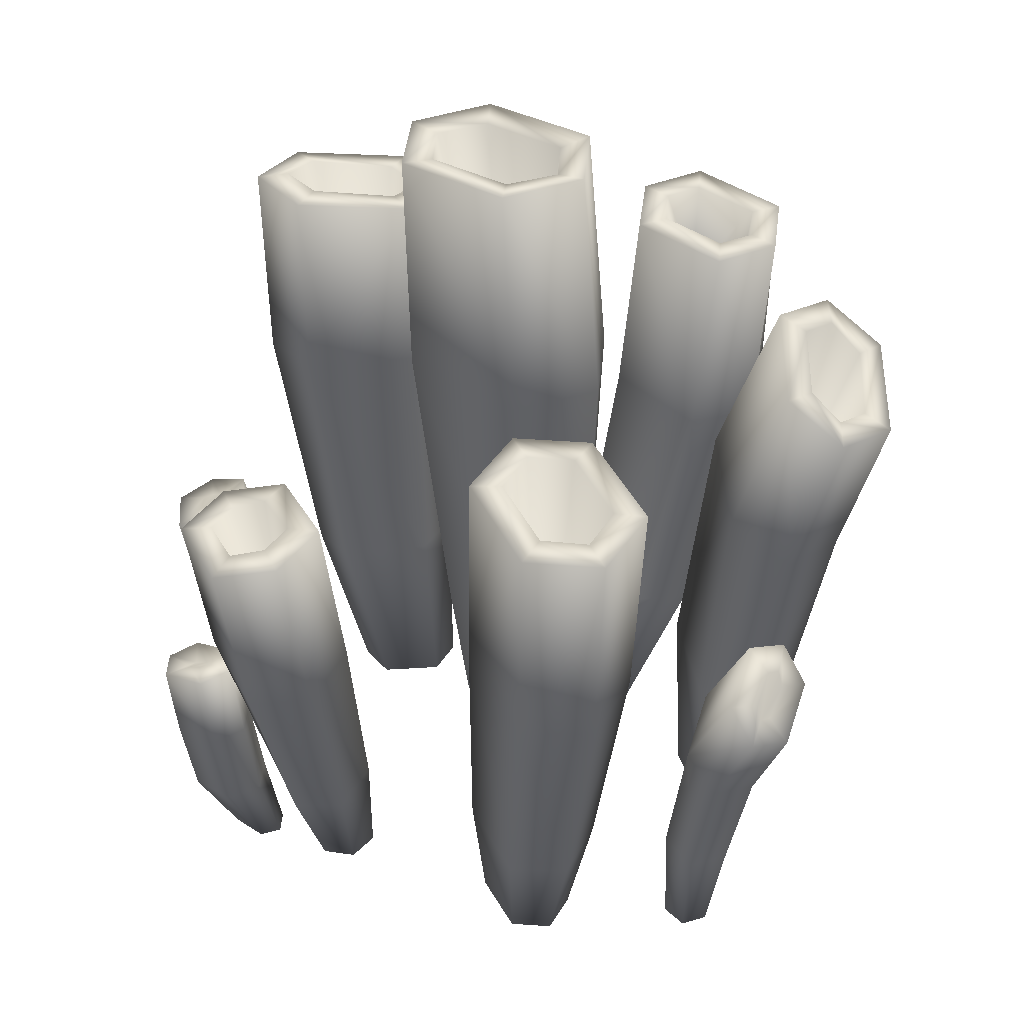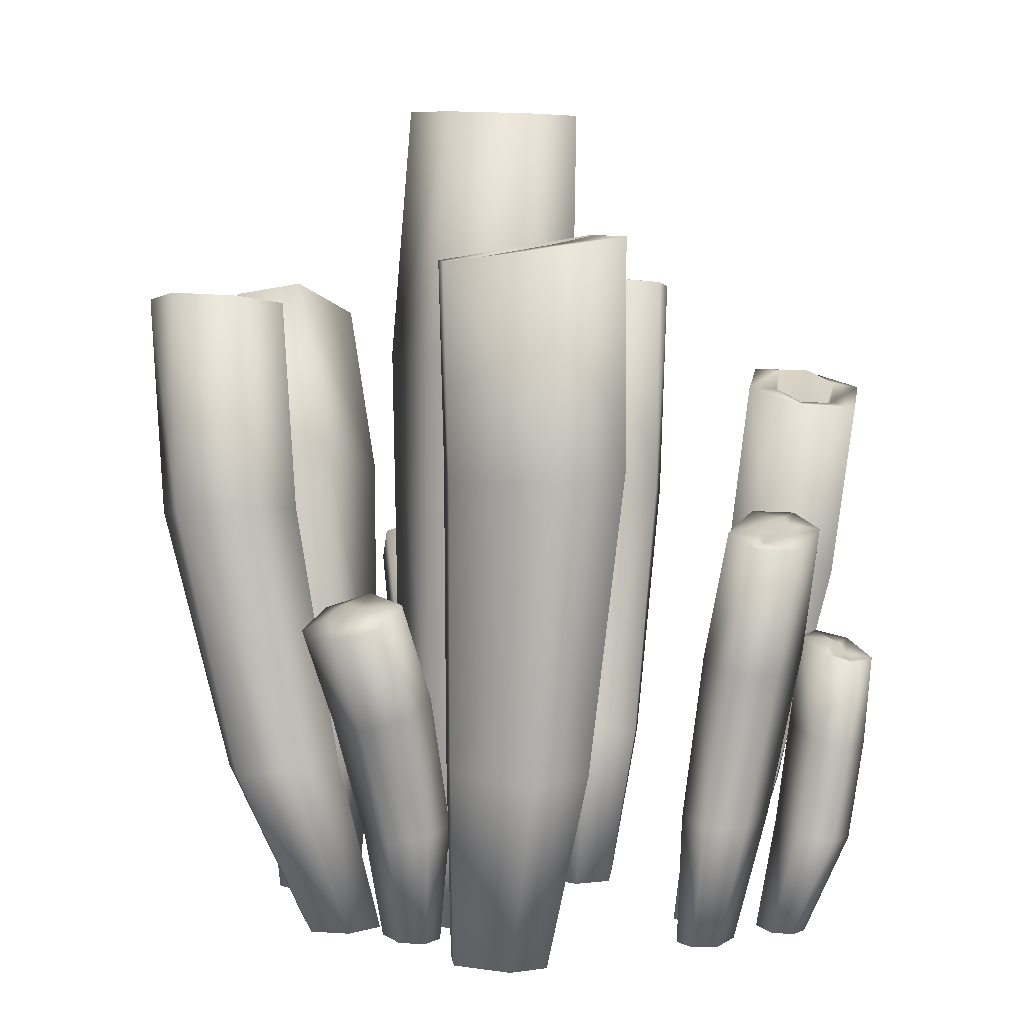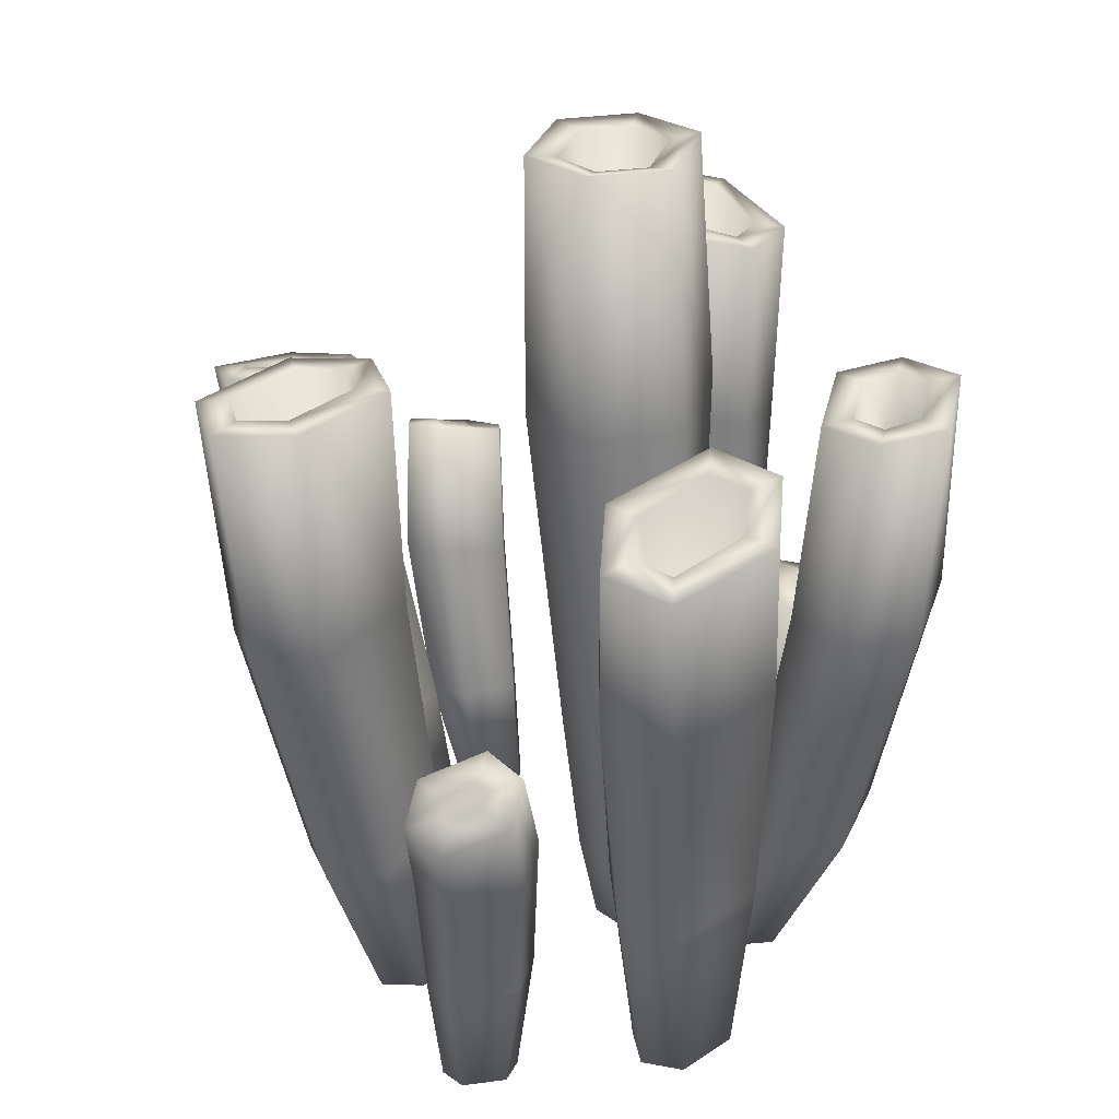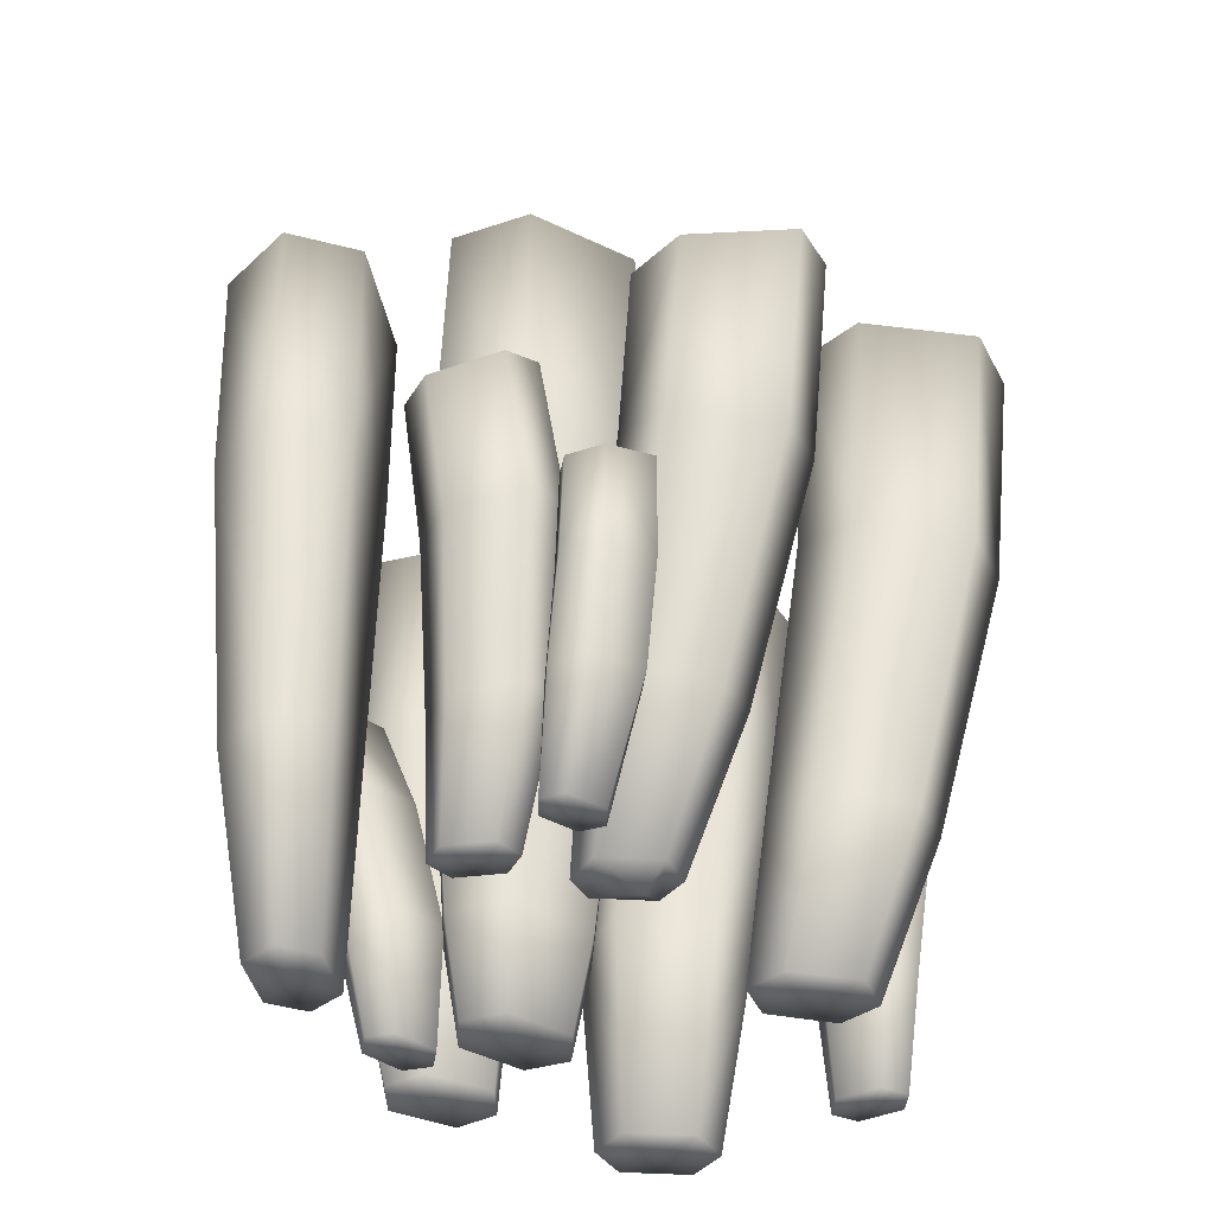
<metadata>
{"format":"obj","ext":"obj","renderer":"f3d","projection":"perspective","resolution":1024,"background":"white","views":[{"elev":41.1,"azim":-136.4,"up":"+Y"},{"elev":3.2,"azim":76.0,"up":"+Y"},{"elev":30.0,"azim":-71.2,"up":"+Y"},{"elev":-38.1,"azim":149.1,"up":"+Y"}]}
</metadata>
<code>
o Coral_D_03_LOD2_Cylinder.434
v -4.636 0 0.4876
v -4.901 4.742 0.7023
v -5.187 4.765 0.3408
v -4.972 4.743 -0.06716
v -4.275 4.679 -0.1317
v -3.989 4.656 0.2301
v -4.204 4.678 0.6382
v -4.849 0.5293 0.7645
v -5.05 0.5267 0.5064
v -4.896 0.5291 0.2183
v -4.413 0.5359 0.1772
v -4.212 0.5385 0.4355
v -4.366 0.5361 0.7239
v -3.509 0.002768 0.5149
v -2.801 3.85 0.3929
v -3.245 3.793 0.8754
v -3.671 3.82 0.8085
v -3.777 3.889 0.3937
v -3.334 3.946 -0.08987
v -2.907 3.918 -0.02315
v -5.603 0.01509 -0.525
v -5.704 3.793 -1.081
v -5.617 3.815 -0.664
v -5.964 3.836 -0.4205
v -6.564 3.835 -0.6616
v -6.651 3.812 -1.079
v -6.305 3.791 -1.322
v -3.737 0.002657 -0.7473
v -3.224 2.244 -1.092
v -3.243 2.255 -0.8513
v -3.459 2.337 -0.7791
v -3.738 2.436 -1.015
v -3.721 2.424 -1.257
v -3.503 2.342 -1.33
v -4.493 0.006061 -0.8842
v -4.685 3.127 -2.024
v -4.155 3.012 -1.795
v -4.391 3.125 -1.226
v -4.92 3.24 -1.452
v -4.623 0.01869 1.218
v -5.111 3.641 2.213
v -5.176 3.588 1.577
v -4.601 3.611 1.515
v -4.536 3.664 2.151
v -6.382 0.002657 0.1457
v -6.979 1.836 0.1792
v -6.9 1.912 -0.03935
v -6.719 2.094 -0.03049
v -6.576 2.244 0.291
v -6.656 2.167 0.5111
v -6.838 1.984 0.5003
v -4.222 0.002457 0.8512
v -3.916 0.002703 -1.258
v -5.792 0.0149 1.113
v -6.654 3.409 0.8933
v -6.315 3.6 0.8088
v -5.916 3.771 1.21
v -5.969 3.705 1.583
v -6.31 3.514 1.666
v -6.707 3.344 1.265
v -4.824 4.702 0.5489
v -5.012 4.722 0.3261
v -4.868 4.713 0.07247
v -4.356 4.668 0.02492
v -4.169 4.648 0.2481
v -4.314 4.657 0.5017
v -4.617 2.379 0.3903
v -2.974 3.873 0.3701
v -3.292 3.814 0.7088
v -3.548 3.827 0.6764
v -3.605 3.884 0.4268
v -3.29 3.943 0.08126
v -3.028 3.929 0.1144
v -3.313 1.954 0.3991
v -5.846 3.81 -0.9799
v -5.786 3.824 -0.731
v -5.998 3.837 -0.5927
v -6.422 3.835 -0.7646
v -6.482 3.822 -1.013
v -6.27 3.809 -1.151
v -5.931 1.71 -0.7726
v -3.379 2.3 -1.032
v -3.382 2.284 -0.9623
v -3.442 2.316 -0.9514
v -3.575 2.392 -1.068
v -3.577 2.408 -1.145
v -3.508 2.373 -1.156
v -4.643 3.152 -1.855
v -4.293 3.038 -1.693
v -4.414 3.118 -1.399
v -4.772 3.231 -1.55
v -4.584 2.038 -1.452
v -5.032 3.639 2.056
v -5.067 3.598 1.714
v -4.683 3.618 1.669
v -4.645 3.659 2.012
v -5 3.085 1.995
v -4.666 3.106 1.967
v -4.82 2.284 1.787
v -6.84 1.939 0.182
v -6.826 1.961 0.1172
v -6.788 2.047 0.1242
v -6.727 2.15 0.2846
v -6.746 2.125 0.3568
v -6.791 2.035 0.3397
v -3.802 1.857 1.316
v -3.98 1.867 1.358
v -4.035 1.903 1.321
v -3.999 1.939 1.263
v -3.816 1.929 1.218
v -3.763 1.892 1.256
v -3.846 1.601 -1.626
v -3.798 1.564 -1.601
v -3.836 1.589 -1.566
v -3.919 1.638 -1.553
v -3.971 1.675 -1.579
v -3.931 1.649 -1.617
v -6.531 3.445 1.02
v -6.348 3.578 0.9808
v -6.079 3.716 1.252
v -6.101 3.673 1.46
v -6.292 3.539 1.493
v -6.55 3.404 1.222
v -5.922 1.898 1.121
v -4.883 1.333 0.7852
v -5.122 1.326 0.4768
v -4.938 1.333 0.134
v -4.362 1.351 0.08631
v -4.123 1.358 0.3954
v -4.307 1.351 0.739
v -4.96 3.328 0.8068
v -5.273 3.335 0.4042
v -5.035 3.327 -0.04578
v -4.282 3.306 -0.1111
v -3.968 3.3 0.2924
v -4.208 3.308 0.7431
v -2.829 2.625 0.3782
v -3.349 1.082 0.8185
v -3.676 1.149 0.7675
v -3.758 1.185 0.4428
v -3.427 1.143 0.07071
v -3.1 1.076 0.1213
v -3.018 1.041 0.4455
v -3.249 2.642 0.8453
v -3.661 2.722 0.7805
v -3.765 2.79 0.3728
v -3.345 2.773 -0.09349
v -2.933 2.693 -0.029
v -5.46 0.9406 -0.8498
v -5.383 0.9918 -0.5359
v -5.646 1.012 -0.3337
v -6.108 0.9688 -0.4853
v -6.187 0.9174 -0.8016
v -5.925 0.8975 -1.006
v -5.642 2.47 -1.042
v -5.554 2.528 -0.6499
v -5.883 2.566 -0.4069
v -6.449 2.537 -0.6092
v -6.538 2.479 -1.002
v -6.21 2.441 -1.246
v -3.492 0.6812 -0.9016
v -3.517 0.681 -0.6721
v -3.73 0.7099 -0.6039
v -3.983 0.749 -0.8233
v -3.958 0.7494 -1.053
v -3.746 0.7209 -1.121
v -3.373 1.543 -1.039
v -3.398 1.551 -0.7745
v -3.634 1.621 -0.6949
v -3.922 1.708 -0.9463
v -3.898 1.701 -1.21
v -3.661 1.63 -1.29
v -4.678 2.021 -1.847
v -4.119 0.8452 -1.306
v -4.332 0.9816 -0.8777
v -4.749 0.9096 -1.036
v -4.543 0.768 -1.468
v -4.148 2.042 -1.652
v -4.39 2.232 -1.109
v -4.913 2.216 -1.3
v -5.122 2.398 2.143
v -4.966 0.9628 1.203
v -4.452 0.9862 1.229
v -4.478 0.9325 1.811
v -4.993 0.9084 1.783
v -5.132 2.413 1.463
v -4.531 2.447 1.455
v -4.521 2.434 2.134
v -6.652 0.6411 0.1221
v -6.552 0.6606 -0.08373
v -6.34 0.7232 -0.07346
v -6.188 0.7817 0.2204
v -6.289 0.763 0.4261
v -6.5 0.7006 0.4158
v -6.78 1.336 0.1559
v -6.68 1.396 -0.08279
v -6.466 1.553 -0.07408
v -6.311 1.686 0.2621
v -6.41 1.628 0.5006
v -6.624 1.47 0.4919
v -3.806 1.248 1.218
v -4.296 0.5957 1.107
v -4.456 0.6319 0.9473
v -4.371 0.667 0.737
v -4.039 0.6681 0.6677
v -3.879 0.6313 0.8271
v -3.964 0.5944 1.037
v -4.187 1.265 1.305
v -4.368 1.351 1.131
v -4.269 1.425 0.8943
v -3.888 1.41 0.8069
v -3.707 1.323 0.9797
v -3.79 1.091 -1.718
v -3.665 0.5454 -1.475
v -3.749 0.5813 -1.303
v -4.032 0.626 -1.275
v -4.154 0.6223 -1.427
v -4.07 0.5859 -1.6
v -3.787 0.5431 -1.627
v -3.661 1.083 -1.565
v -3.742 1.124 -1.387
v -4.03 1.19 -1.354
v -4.159 1.198 -1.507
v -4.079 1.156 -1.686
v -6.424 2.435 0.823
v -5.908 1.138 0.7245
v -5.481 1.215 0.9981
v -5.467 1.182 1.344
v -5.769 1.092 1.49
v -6.202 1.014 1.218
v -6.212 1.048 0.8707
v -6.065 2.616 0.7027
v -5.618 2.769 1.085
v -5.648 2.701 1.486
v -6.006 2.521 1.607
v -6.455 2.368 1.225
v -4.948 0.004035 0.515
v -4.801 0.004036 0.701
v -4.836 0.004036 0.3063
v -4.47 0.004036 0.2743
v -4.323 0.004037 0.4603
v -4.435 0.004036 0.669
v -3.488 0.00662 0.7689
v -3.254 0.006123 0.5107
v -3.709 0.007411 0.7351
v -3.764 0.007655 0.5188
v -3.531 0.006771 0.2611
v -3.31 0.006297 0.2948
v -5.306 0.02509 -0.4237
v -5.366 0.02004 -0.6522
v -5.491 0.02539 -0.278
v -5.839 0.01879 -0.3948
v -5.901 0.01351 -0.6264
v -5.716 0.01311 -0.7737
v -3.58 0.006573 -0.6159
v -3.564 0.006087 -0.7664
v -3.725 0.007276 -0.5735
v -3.91 0.007372 -0.7283
v -3.894 0.006721 -0.8786
v -3.749 0.006339 -0.921
v -4.154 0.00297 -1.029
v -4.426 0.002982 -1.164
v -4.3 0.005102 -0.739
v -4.571 0.00479 -0.8747
v -4.811 0.01501 1.375
v -4.798 0.02425 0.9806
v -4.433 0.02285 0.9932
v -4.445 0.01401 1.39
v -6.483 0.006573 -0.03265
v -6.55 0.006087 0.1028
v -6.332 0.007276 -0.02132
v -6.213 0.007372 0.1887
v -6.281 0.006721 0.3239
v -6.431 0.006339 0.3126
v -4.315 0.005762 0.9984
v -4.078 0.004885 0.9484
v -4.423 0.007033 0.8934
v -4.366 0.00734 0.7536
v -4.13 0.006551 0.704
v -4.022 0.005865 0.8089
v -3.743 0.007574 -1.277
v -3.823 0.007559 -1.374
v -3.804 0.00882 -1.167
v -4.007 0.01048 -1.148
v -4.087 0.01026 -1.245
v -4.026 0.008873 -1.355
v -5.856 0.02045 0.8521
v -6.067 0.01468 0.9652
v -5.536 0.02538 1.026
v -5.516 0.02336 1.261
v -5.725 0.01823 1.374
v -6.051 0.01298 1.202
v -4.157 0.004282 -0.8226
v -4.113 0.9464 -1.011
v -4.125 2.156 -1.281
v -4.256 3.041 -1.505
v -4.104 3.031 -1.438
v -4.584 0.004025 -1.062
v -4.92 0.02017 1.173
v -5.148 0.928 1.483
v -4.783 0.8156 -1.303
v -4.968 2.113 -1.635
v -4.812 3.228 -1.749
v -4.974 3.221 -1.811
v -5.324 2.394 1.805
v -5.159 3.612 1.897
v -5.328 3.607 1.915
v -3.685 1.755 1.397
v -4.08 1.788 1.496
v -4.263 1.895 1.329
v -4.163 1.98 1.094
v -3.767 1.947 0.9948
v -3.584 1.839 1.16
v -3.775 1.581 -1.758
v -3.649 1.56 -1.621
v -3.721 1.602 -1.456
v -4 1.689 -1.413
v -4.129 1.71 -1.55
v -4.057 1.667 -1.717
v -4.383 3.645 1.813
v -4.554 3.645 1.827
v -4.329 2.452 1.792
v -4.297 0.9672 1.528
v -4.323 0.01824 1.195
f 127 128 11 10
f 43 320 322 187
f 7 2 131 136
f 3 132 131 2
f 130 136 131 125
f 128 129 12 11
f 266 182 183 267
f 5 134 133 4
f 6 135 134 5
f 132 3 4 133
f 83 30 29 82
f 125 126 9 8
f 1 239 240
f 130 125 8 13
f 1 241 242
f 241 12 13 242
f 129 130 13 12
f 238 242 13 8
f 240 239 10 11
f 323 184 268 324
f 54 291 292
f 312 211 210 311
f 88 92 89
f 241 240 11 12
f 237 9 10 239
f 126 127 10 9
f 14 247 248
f 126 132 133 127
f 134 135 129 128
f 1 242 238
f 129 135 136 130
f 237 238 8 9
f 81 76 75
f 139 145 146 140
f 172 171 33 34
f 137 15 16 144
f 245 139 140 246
f 144 16 17 145
f 145 17 18 146
f 142 148 137 143
f 140 146 147 141
f 147 146 18 19
f 142 143 244 248
f 147 19 20 148
f 14 248 244
f 150 151 251 249
f 276 207 202 275
f 247 141 142 248
f 40 266 267
f 40 268 265
f 203 204 278 277
f 45 271 272
f 147 148 142 141
f 140 141 247 246
f 117 319 318 116
f 152 153 253 252
f 45 274 270
f 158 25 26 159
f 153 154 254 253
f 53 285 286
f 157 24 25 158
f 23 156 155 22
f 154 160 155 149
f 153 159 160 154
f 156 23 24 157
f 227 228 290 289
f 150 156 157 151
f 162 163 257 255
f 167 172 34 29
f 27 22 155 160
f 14 246 247
f 149 150 249 250
f 154 149 250 254
f 90 38 297 296
f 301 177 262 298
f 158 159 153 152
f 257 163 164 258
f 88 36 304 303
f 14 244 243
f 168 167 29 30
f 165 166 260 259
f 164 165 259 258
f 179 175 294 295
f 32 170 169 31
f 166 172 167 161
f 165 171 172 166
f 169 168 30 31
f 52 278 279
f 162 168 169 163
f 53 283 284
f 261 262 177 174
f 186 42 43 187
f 199 198 49 50
f 256 260 166 161
f 314 213 224 319
f 53 286 282
f 264 298 262 35
f 170 171 165 164
f 183 323 324 267
f 173 36 37 178
f 37 297 295 178
f 301 302 173 177
f 175 179 180 176
f 179 38 39 180
f 39 304 302 180
f 283 215 216 284
f 300 305 186 182
f 264 176 301 298
f 28 255 257
f 28 260 256
f 28 256 255
f 293 294 175 263
f 295 297 38 179
f 54 287 289
f 175 176 264 263
f 196 195 46 47
f 41 307 305 181
f 202 203 277 275
f 323 322 188 184
f 269 190 191 271
f 184 188 181 185
f 190 196 197 191
f 106 308 313 111
f 188 44 41 181
f 35 263 264
f 185 300 299 265
f 184 185 265 268
f 300 182 266 299
f 305 307 42 186
f 322 323 183 187
f 271 191 192 272
f 171 170 32 33
f 35 262 261
f 94 42 307 306
f 234 58 59 235
f 193 194 274 273
f 46 195 200 51
f 49 198 197 48
f 194 200 195 189
f 193 199 200 194
f 197 196 47 48
f 192 193 273 272
f 287 226 227 289
f 313 308 201 212
f 270 274 194 189
f 228 229 291 290
f 198 199 193 192
f 28 259 260
f 203 209 210 204
f 108 310 309 107
f 109 311 310 108
f 206 212 201 207
f 204 210 211 205
f 111 313 312 110
f 206 207 276 280
f 106 111 110 109 108 107
f 318 319 224 223
f 28 258 259
f 279 205 206 280
f 110 312 311 109
f 28 257 258
f 211 212 206 205
f 279 278 204 205
f 201 308 309 208
f 214 220 221 215
f 314 112 113 315
f 114 316 315 113
f 217 223 224 218
f 116 318 317 115
f 218 224 213 219
f 112 314 319 117
f 52 279 280
f 218 219 282 286
f 221 316 317 222
f 115 317 316 114
f 222 223 217 216
f 124 119 118
f 232 56 57 233
f 233 234 228 227
f 185 181 305 300
f 228 234 235 229
f 56 232 225 55
f 233 57 58 234
f 54 290 291
f 229 235 236 230
f 230 231 288 292
f 235 59 60 236
f 75 80 81
f 236 225 231 230
f 292 291 229 230
f 243 244 143 138
f 66 67 61
f 67 62 61
f 1 238 237
f 251 151 152 252
f 52 276 275
f 1 237 239
f 1 240 241
f 74 70 69
f 14 243 245
f 14 245 246
f 243 138 139 245
f 21 249 251
f 174 178 295 294
f 21 252 253
f 302 301 176 180
f 21 254 250
f 21 253 254
f 159 26 27 160
f 217 218 286 285
f 216 217 285 284
f 214 215 283 281
f 219 214 281 282
f 324 268 40 267
f 37 89 296 297
f 261 293 263 35
f 293 261 174 294
f 93 97 306
f 299 266 40 265
f 161 162 255 256
f 45 270 269
f 45 269 271
f 45 272 273
f 45 273 274
f 52 275 277
f 52 277 278
f 189 190 269 270
f 53 282 281
f 53 281 283
f 53 284 285
f 231 226 287 288
f 54 288 287
f 54 289 290
f 225 232 226 231
f 67 63 62
f 63 67 64
f 67 66 65
f 67 65 64
f 68 74 69
f 68 73 74
f 74 71 70
f 72 71 74
f 144 145 139 138
f 92 88 303 91
f 74 73 72
f 81 77 76
f 77 81 78
f 81 80 79
f 81 79 78
f 91 90 92
f 87 86 85 84 83 82
f 101 100 105 104 103 102
f 96 321 98
f 155 156 150 149
f 70 17 16 69
f 92 90 296 89
f 94 99 95
f 306 97 99 94
f 123 122 124
f 98 321 95 99
f 39 91 303 304
f 97 98 99
f 98 97 93 96
f 131 132 126 125
f 54 292 288
f 112 117 116 115 114 113
f 119 124 120
f 124 122 121
f 124 121 120
f 77 24 23 76
f 118 123 124
f 63 4 3 62
f 64 5 4 63
f 65 6 5 64
f 61 2 7 66
f 66 7 6 65
f 135 6 7 136
f 69 16 15 68
f 72 19 18 71
f 71 18 17 70
f 73 20 19 72
f 78 25 24 77
f 68 15 20 73
f 148 20 15 137
f 84 31 30 83
f 79 26 25 78
f 75 22 27 80
f 80 27 26 79
f 21 250 249
f 85 32 31 84
f 91 39 38 90
f 86 33 32 85
f 82 29 34 87
f 87 34 33 86
f 101 47 46 100
f 89 37 36 88
f 302 304 36 173
f 95 43 42 94
f 43 95 321 320
f 102 48 47 101
f 322 320 44 188
f 93 41 44 96
f 103 49 48 102
f 104 50 49 103
f 100 46 51 105
f 105 51 50 104
f 120 57 56 119
f 121 58 57 120
f 123 60 59 122
f 122 59 58 121
f 118 55 60 123
f 21 251 252
f 236 60 55 225
f 195 196 190 189
f 191 197 198 192
f 226 232 233 227
f 151 157 158 152
f 127 133 134 128
f 182 186 187 183
f 208 209 203 202
f 309 310 209 208
f 201 208 202 207
f 310 311 210 209
f 312 313 212 211
f 137 144 138 143
f 173 178 174 177
f 167 168 162 161
f 163 169 170 164
f 213 220 214 219
f 314 315 220 213
f 315 316 221 220
f 317 318 223 222
f 215 221 222 216
f 107 309 308 106
f 52 280 276
f 199 50 51 200
f 119 56 55 118
f 96 44 320 321
f 41 93 306 307
f 62 3 2 61
f 76 23 22 75

</code>
